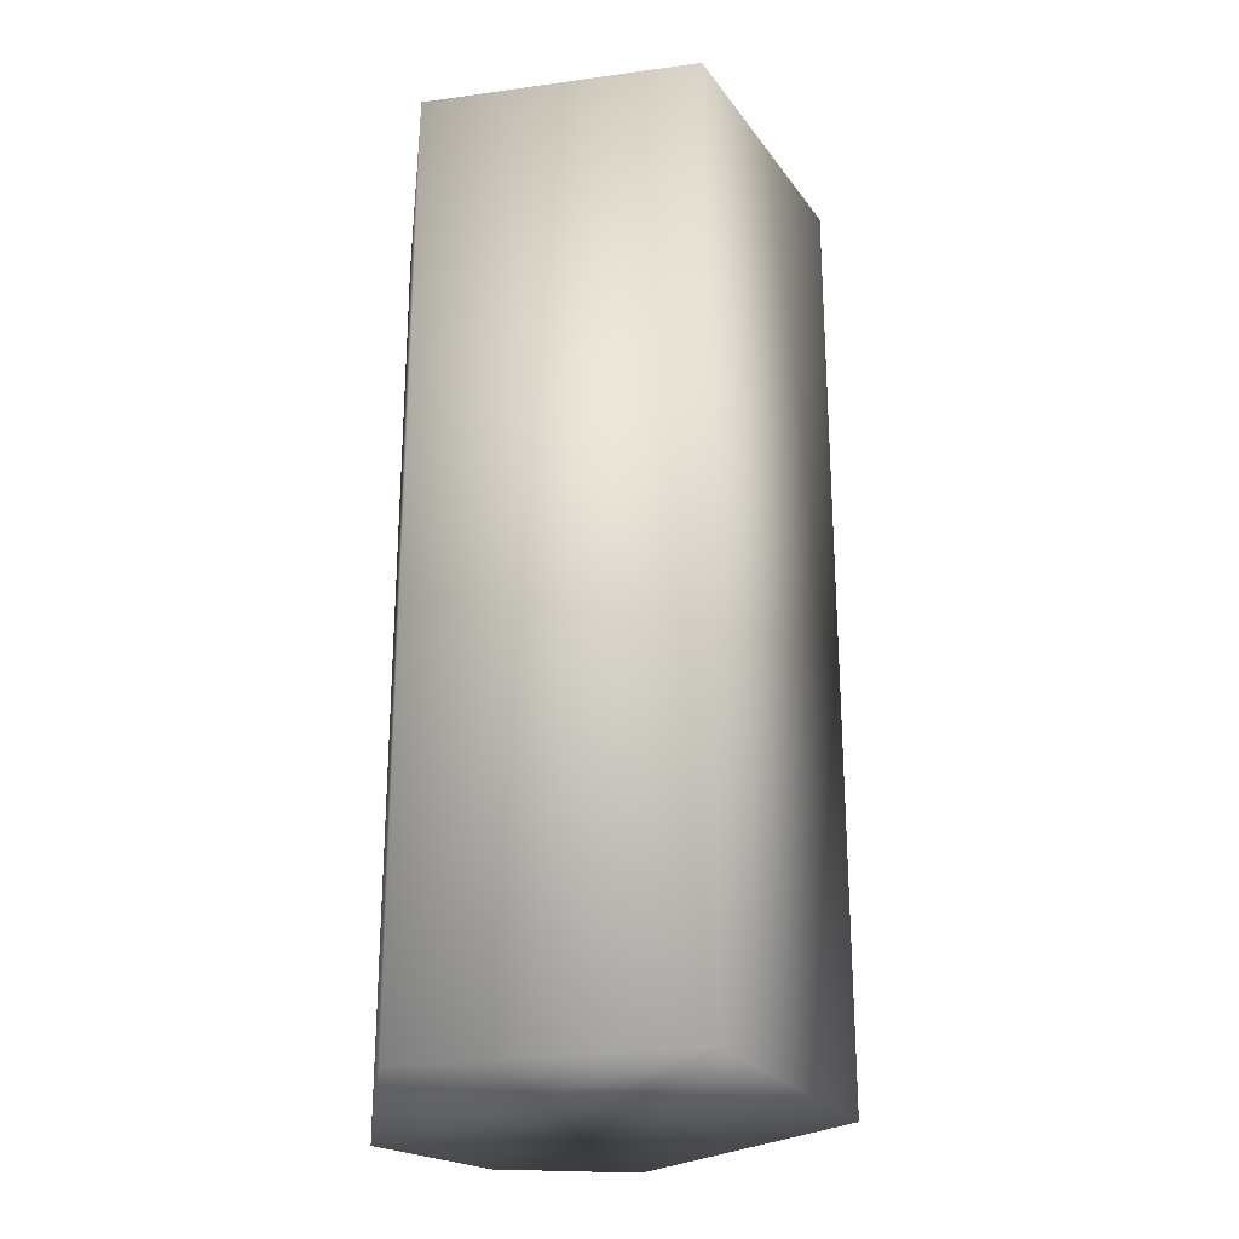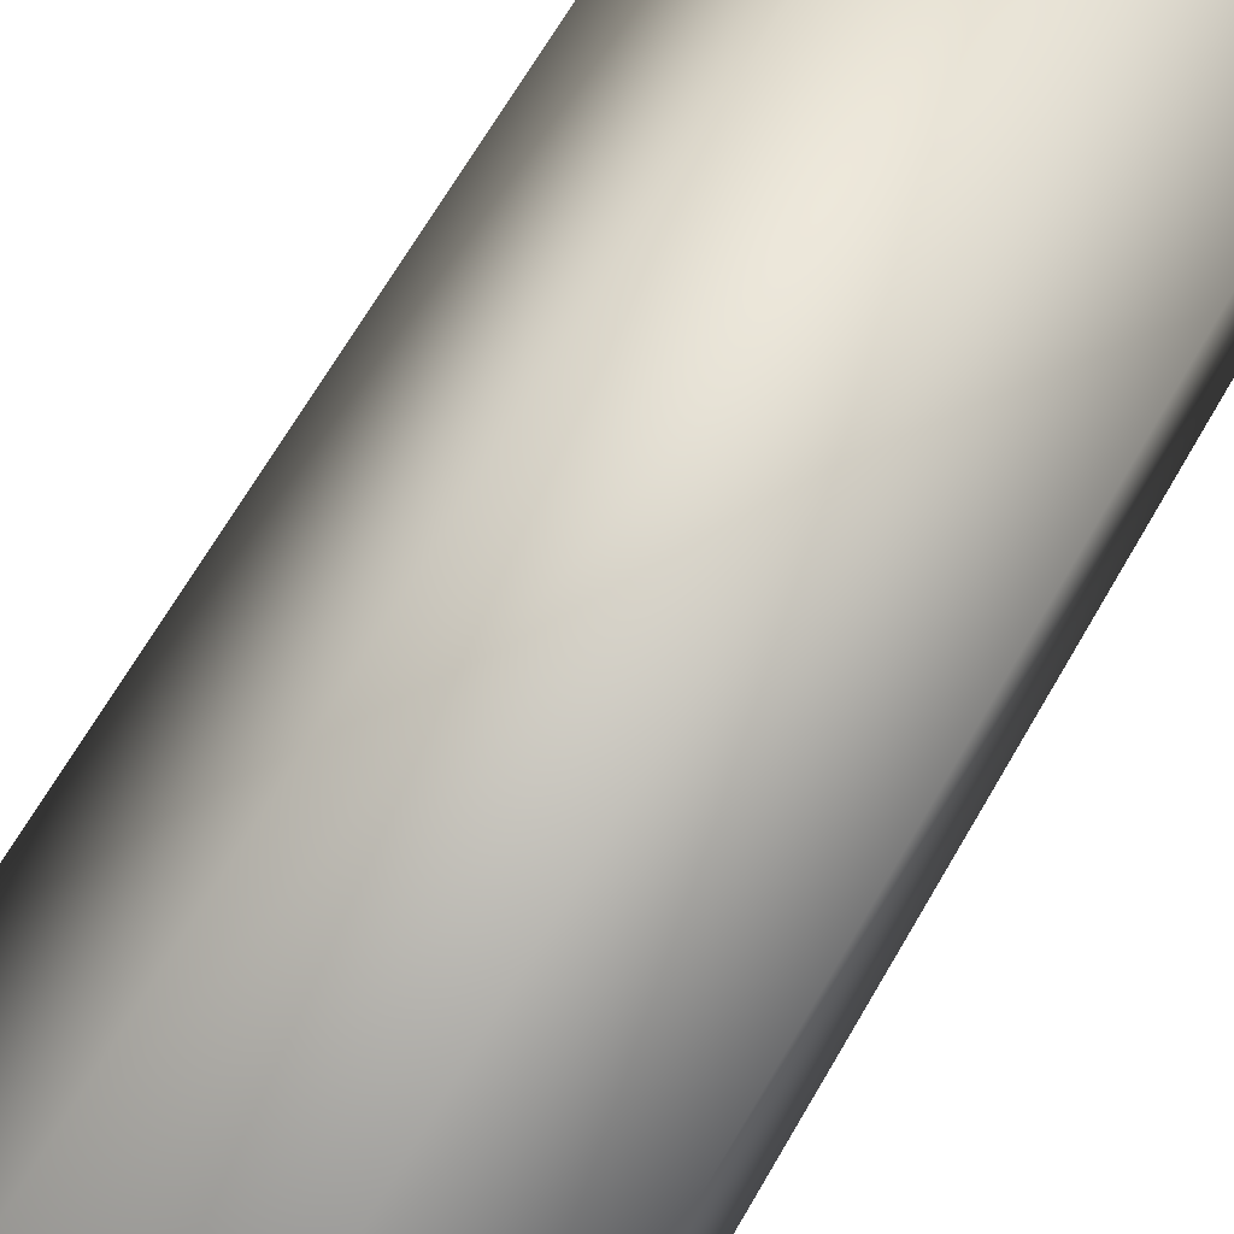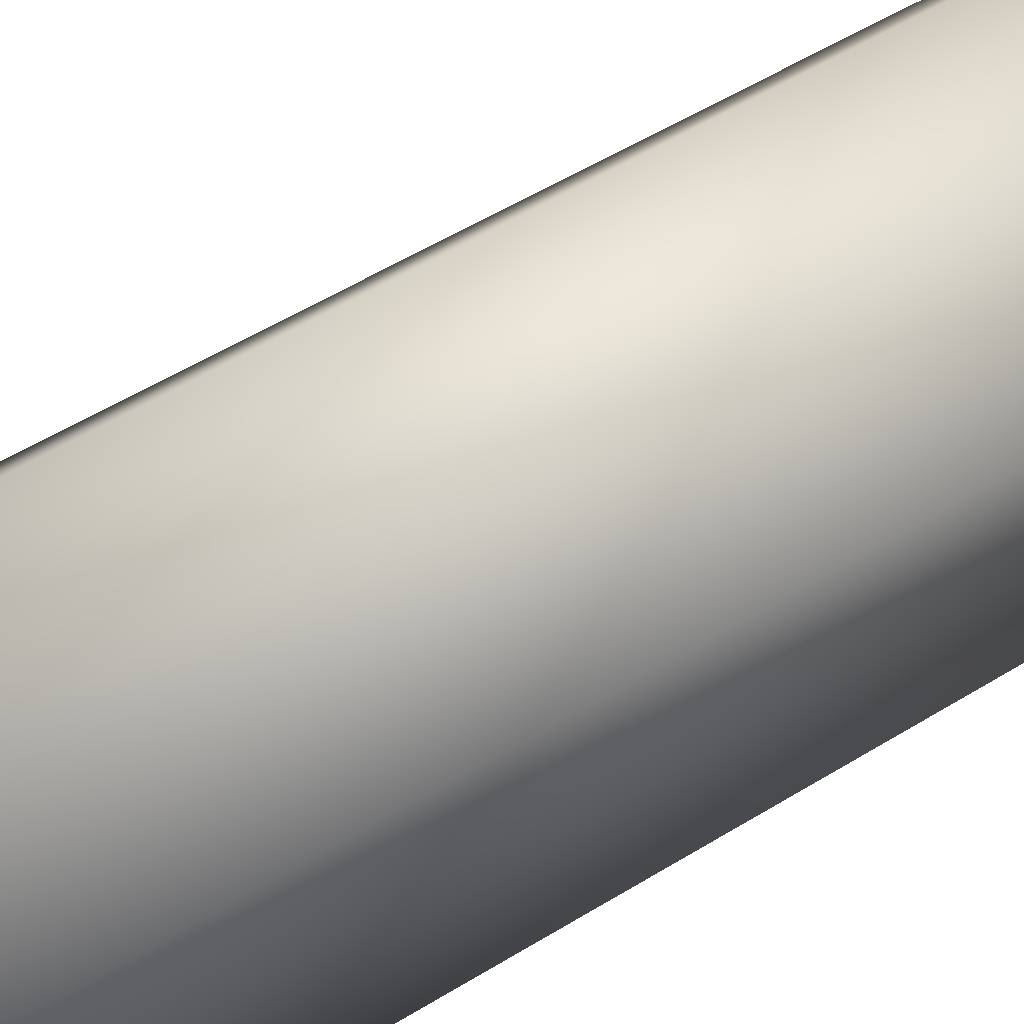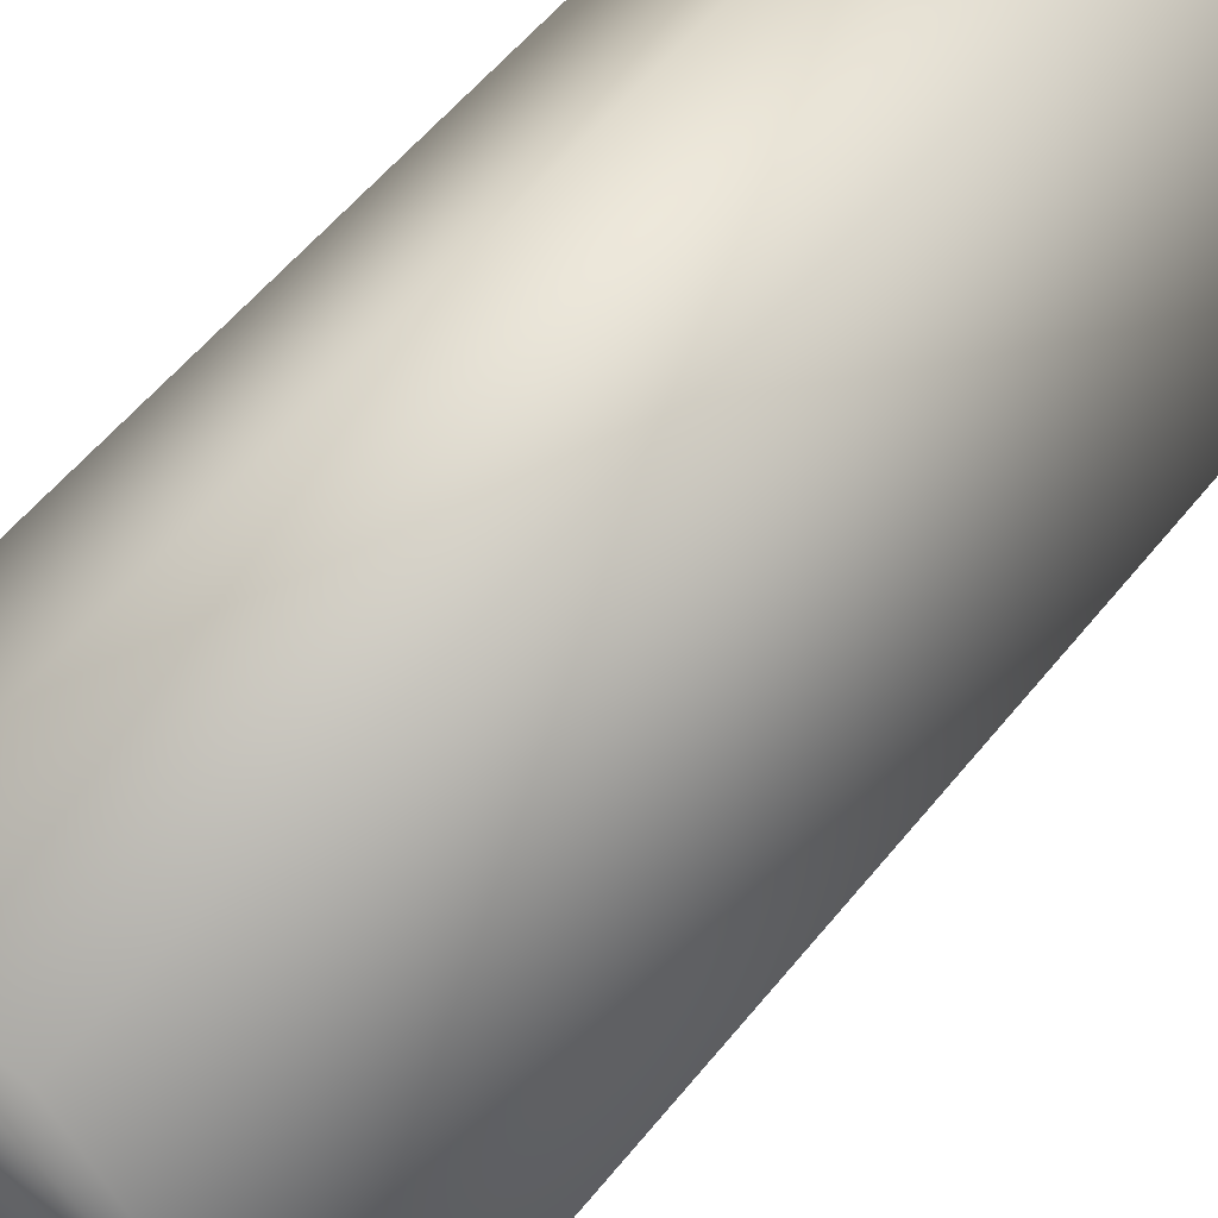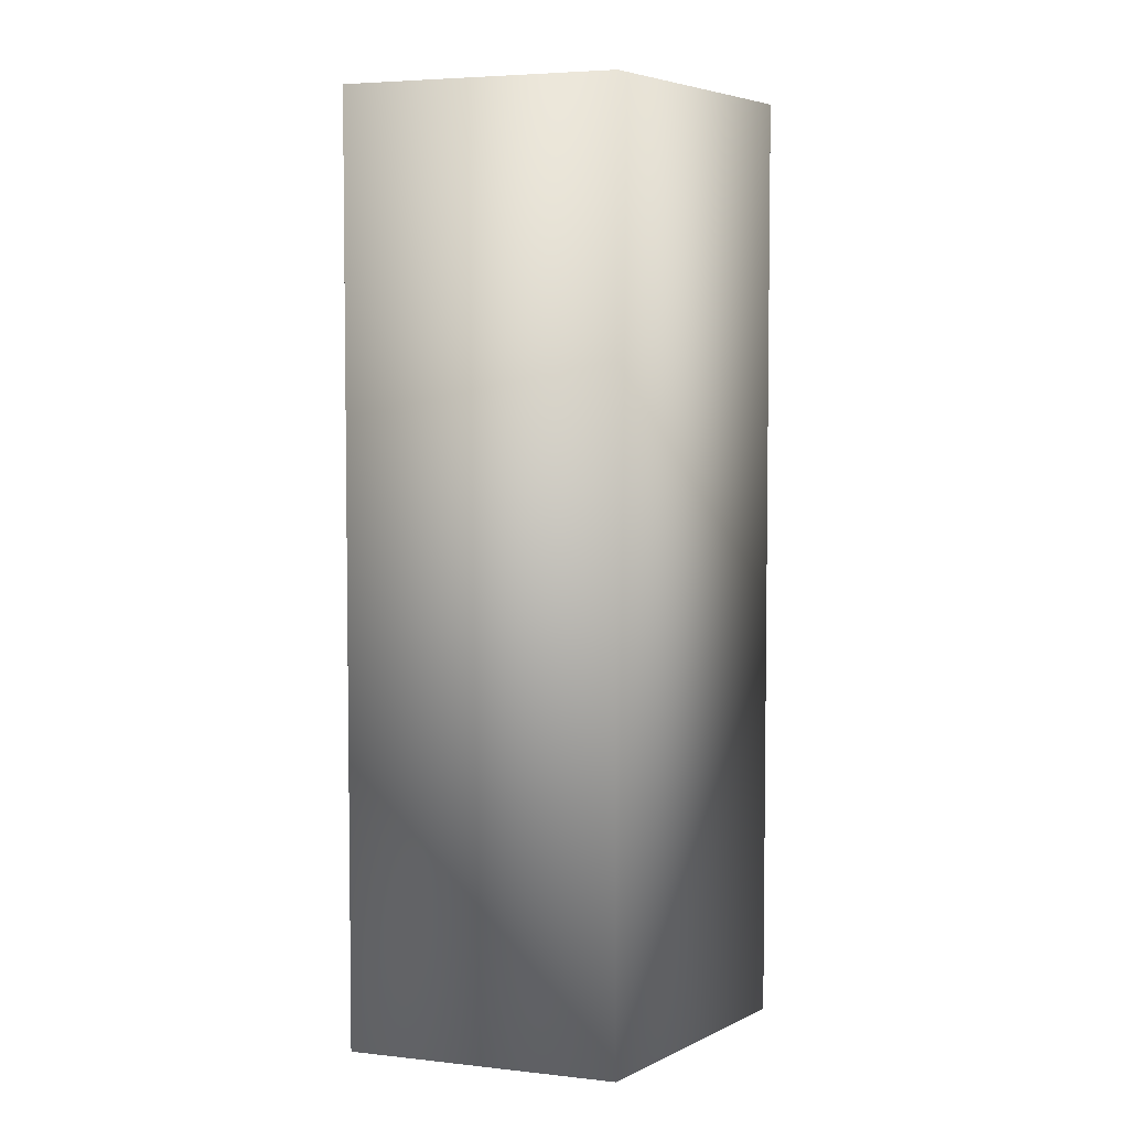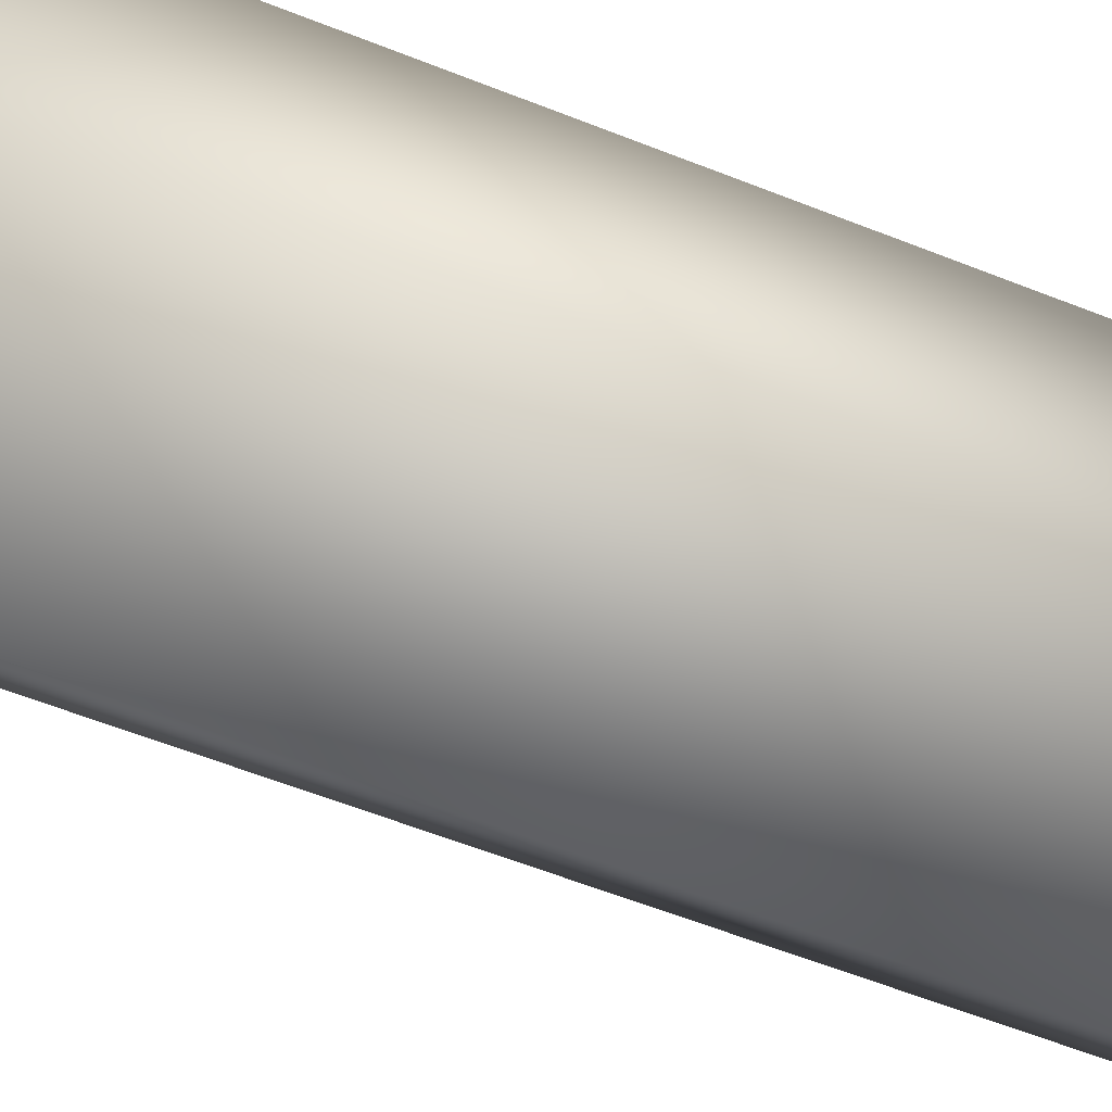
<metadata>
{"format":"obj","ext":"obj","renderer":"f3d","projection":"perspective","resolution":1024,"background":"white","views":[{"elev":-24.9,"azim":-6.8,"up":"+Z"},{"elev":70.1,"azim":-149.5,"up":"+Y"},{"elev":58.5,"azim":-121.9,"up":"+Y"},{"elev":58.0,"azim":38.7,"up":"+Y"},{"elev":4.8,"azim":0.3,"up":"+Z"},{"elev":-62.1,"azim":-111.7,"up":"+Y"}]}
</metadata>
<code>
g neck
v 2.22 -9.537e-07 9
v 0.686 -2.283 -9.537e-07
v 0.686 -2.283 9
v 2.22 -9.537e-07 -9.537e-07
v 0.686 2.283 -9.537e-07
v 0.686 2.283 9
v -0.686 2.283 9
v -0.686 2.283 -9.537e-07
v -1.796 -1.411 -9.537e-07
v -1.796 -1.411 9
v -1.796 1.411 9
v -1.796 1.411 -9.537e-07
v -0.686 2.283 -9.537e-07
v -0.686 2.283 9
v 0.686 -2.283 -9.537e-07
v -1.796 1.411 -9.537e-07
v -1.796 -1.411 -9.537e-07
v -0.686 2.283 -9.537e-07
v 0.686 2.283 -9.537e-07
v 2.22 -9.537e-07 -9.537e-07
v 2.22 -9.537e-07 9
v -0.686 2.283 9
v 0.686 2.283 9
v -1.796 1.411 9
v -1.796 -1.411 9
v 0.686 -2.283 9
g neck_0
f 3 2 1
f 4 1 2
f 4 5 1
f 6 1 5
f 6 5 7
f 8 7 5
f 2 3 9
f 10 9 3
f 10 11 9
f 12 9 11
f 12 11 13
f 14 13 11
f 17 16 15
f 16 18 15
f 18 19 15
f 19 20 15
f 23 22 21
f 22 24 21
f 24 25 21
f 25 26 21

</code>
